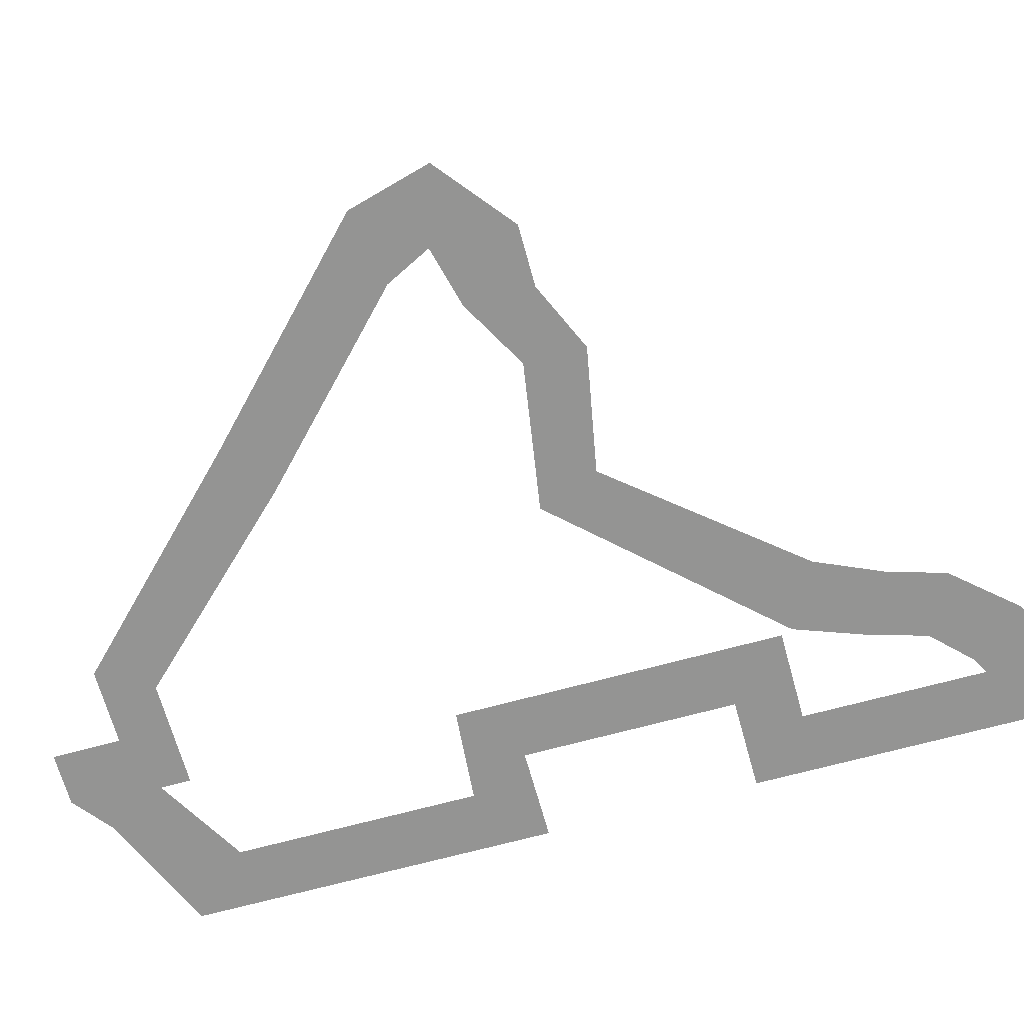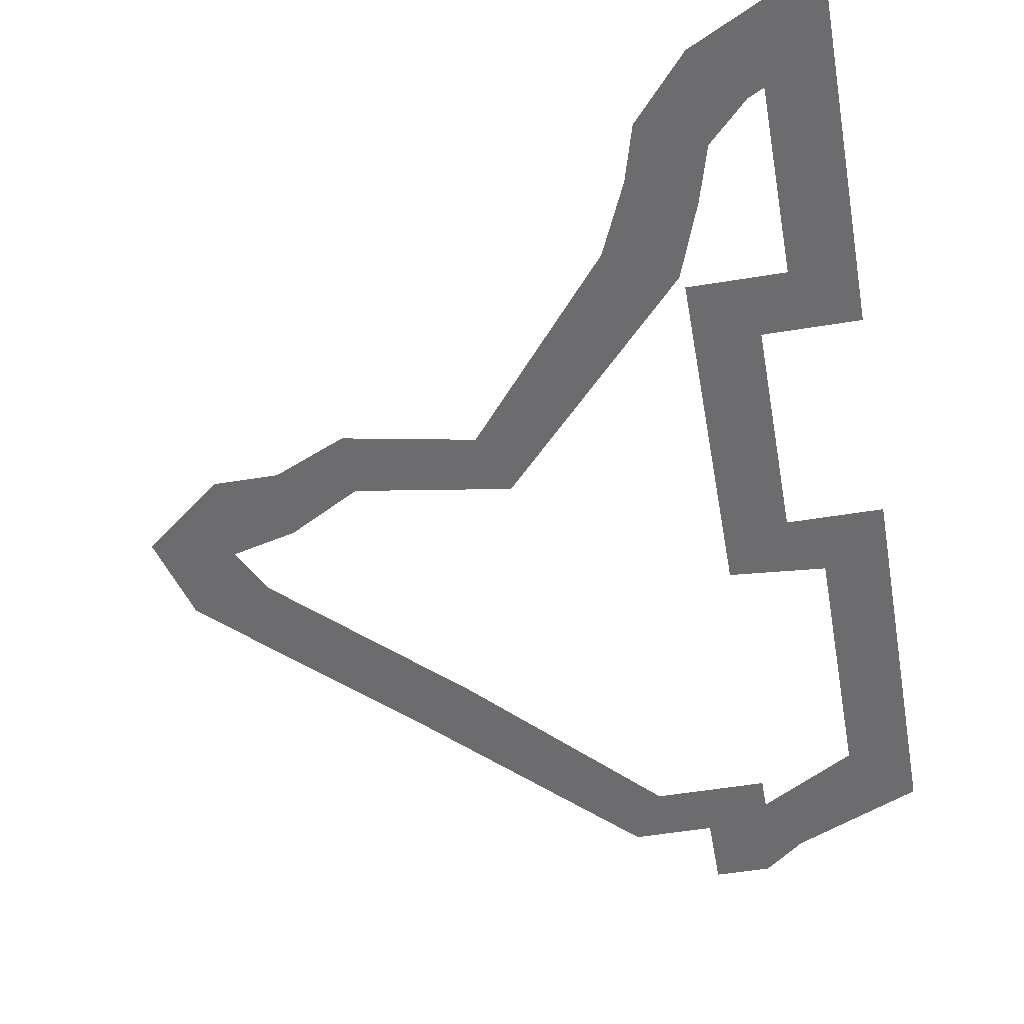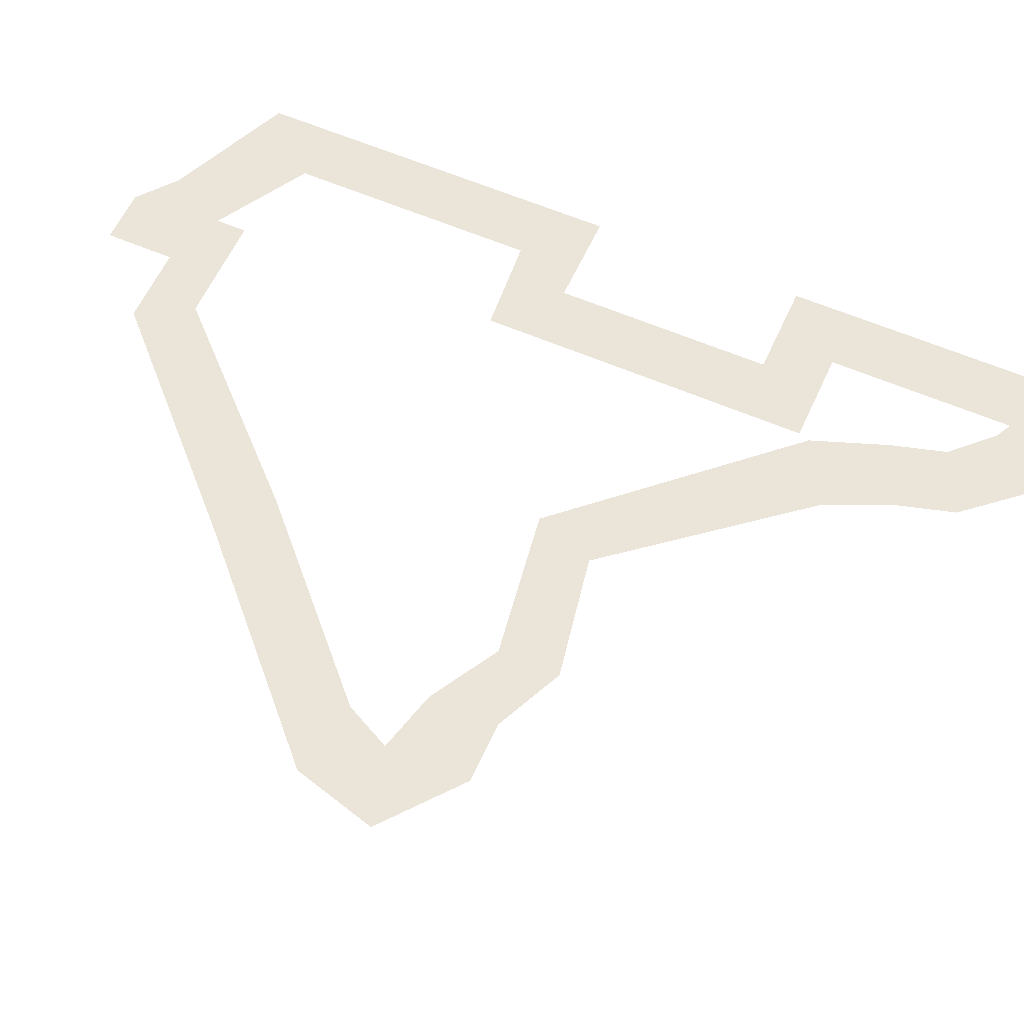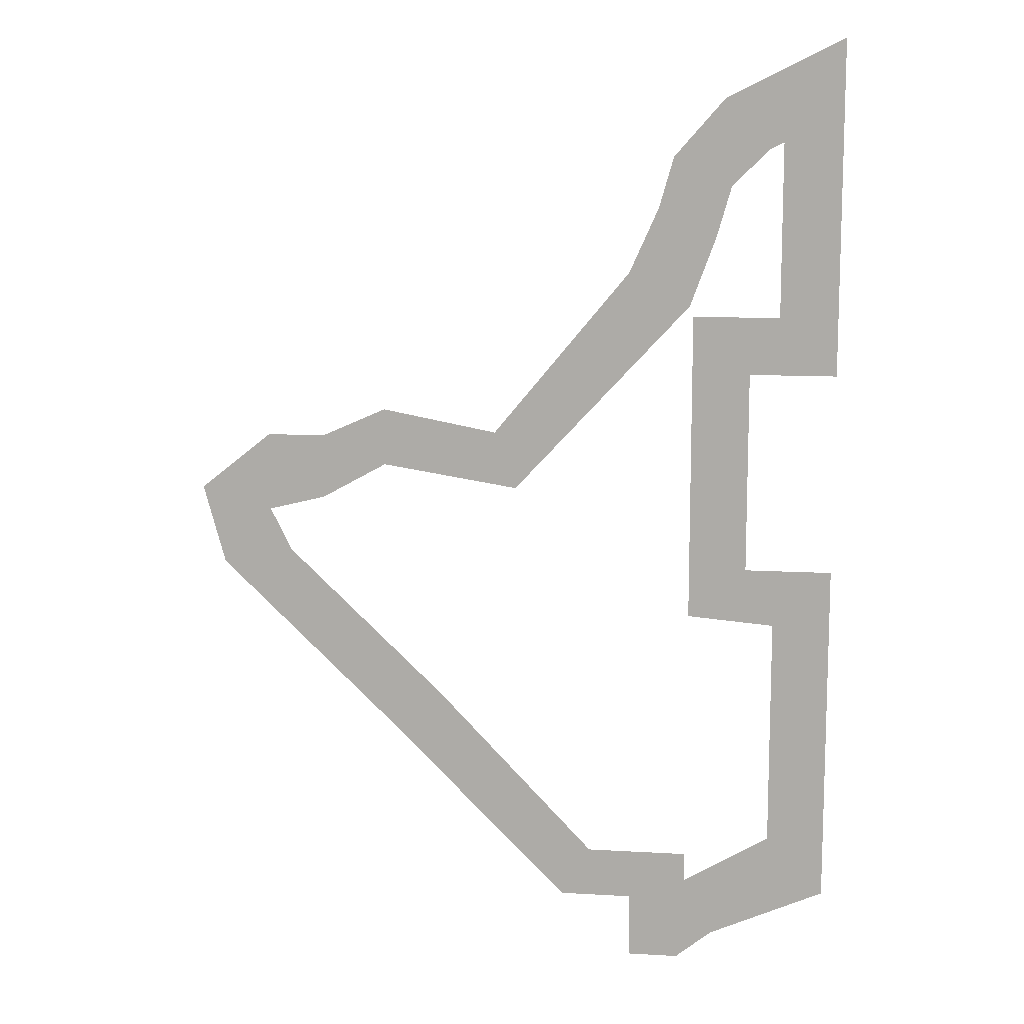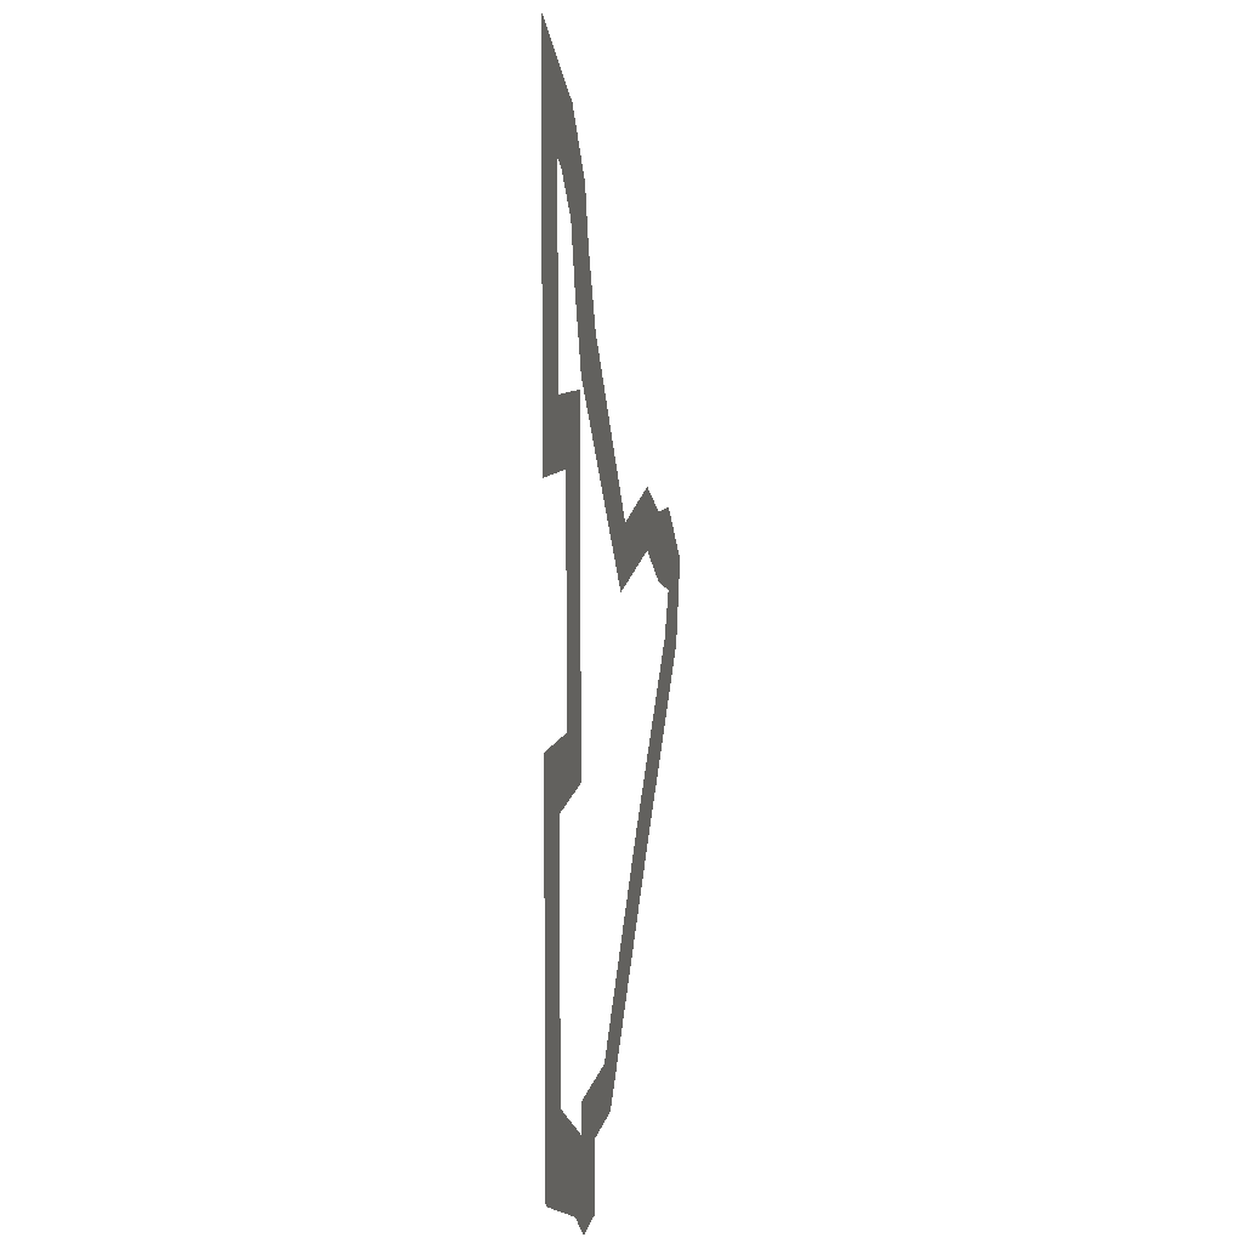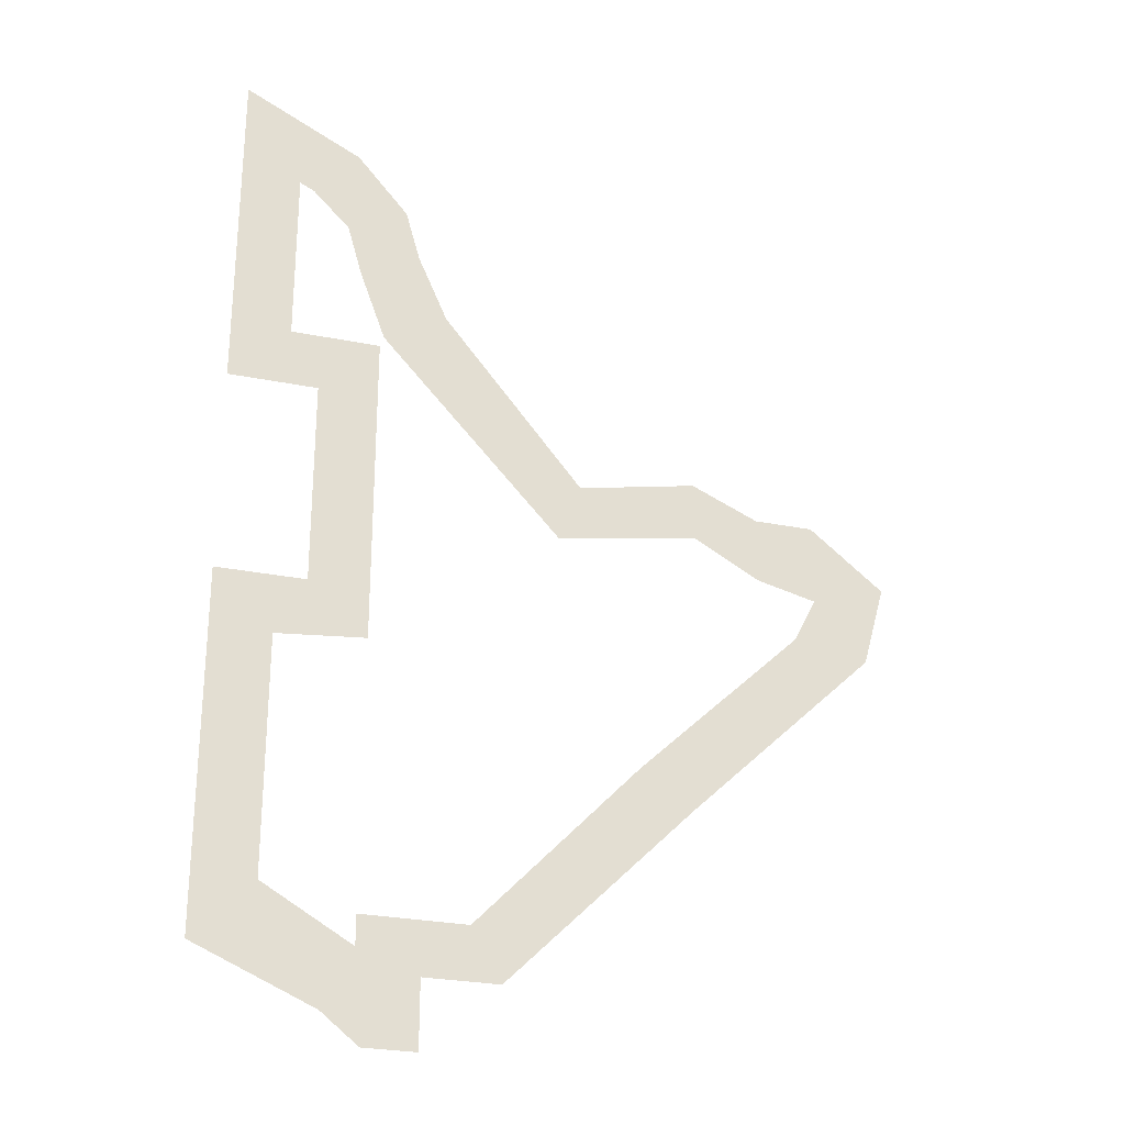
<metadata>
{"format":"obj","ext":"obj","renderer":"f3d","projection":"perspective","resolution":1024,"background":"white","views":[{"elev":-67.0,"azim":-74.6,"up":"+Y"},{"elev":-53.8,"azim":9.9,"up":"+Y"},{"elev":58.8,"azim":-65.9,"up":"+Y"},{"elev":11.7,"azim":8.0,"up":"+Z"},{"elev":7.6,"azim":100.0,"up":"+Z"},{"elev":-27.1,"azim":162.6,"up":"+Z"}]}
</metadata>
<code>
g pb_Mesh267000
v 2.75 0 -0.75
v 2 0 1.25
v -2 0 0
v -2 0 2
v 8.875 0 5.862
v 6.75 0 7
v 9.75 0 8.25
v 7.75 0 9.25
v 10.25 0 10
v 8.25 0 11
v 11.5 0 11.25
v 10 0 13
v 12 0 11.5
v 14 0 15
v 12 0 5.5
v 14 0 3.5
v 9 0 5.5
v 11 0 3.5
v 9 0 -5.25
v 11 0 -3.5
v 12 0 -5.5
v 14 0 -3.5
v 12 0 -13.5
v 14 0 -15.5
v 9 0 -15.25
v 10 0 -17.25
v 8.75 0 -18.25
v 7 0 -18.25
v 9 0 -14.25
v 7 0 -16
v 5.5 0 -14.25
v 4.5 0 -16
v -5.5 0 -3.25
v -1.75 0 -9.75
v 0 0 -8.5
v -8 0 -3.75
v -6.25 0 -1.75
v -8.75 0 -1
v -6.25 0 1
v -4.25 0 -1.25
v -4.25 0 1
g pb_Mesh267000_0
f 3 2 1
f 3 4 2
f 1 2 5
f 2 6 5
f 5 6 7
f 6 8 7
f 7 8 9
f 8 10 9
f 9 10 11
f 10 12 11
f 11 12 13
f 12 14 13
f 13 14 15
f 14 16 15
f 15 16 17
f 16 18 17
f 17 18 19
f 18 20 19
f 19 20 21
f 20 22 21
f 21 22 23
f 22 24 23
f 23 24 25
f 24 26 25
f 26 27 25
f 27 28 25
f 25 28 29
f 28 30 29
f 29 30 31
f 30 32 31
f 35 34 33
f 34 36 33
f 34 31 32
f 34 35 31
f 33 36 37
f 36 38 37
f 38 39 37
f 37 39 40
f 39 41 40
f 40 41 3
f 41 4 3

</code>
